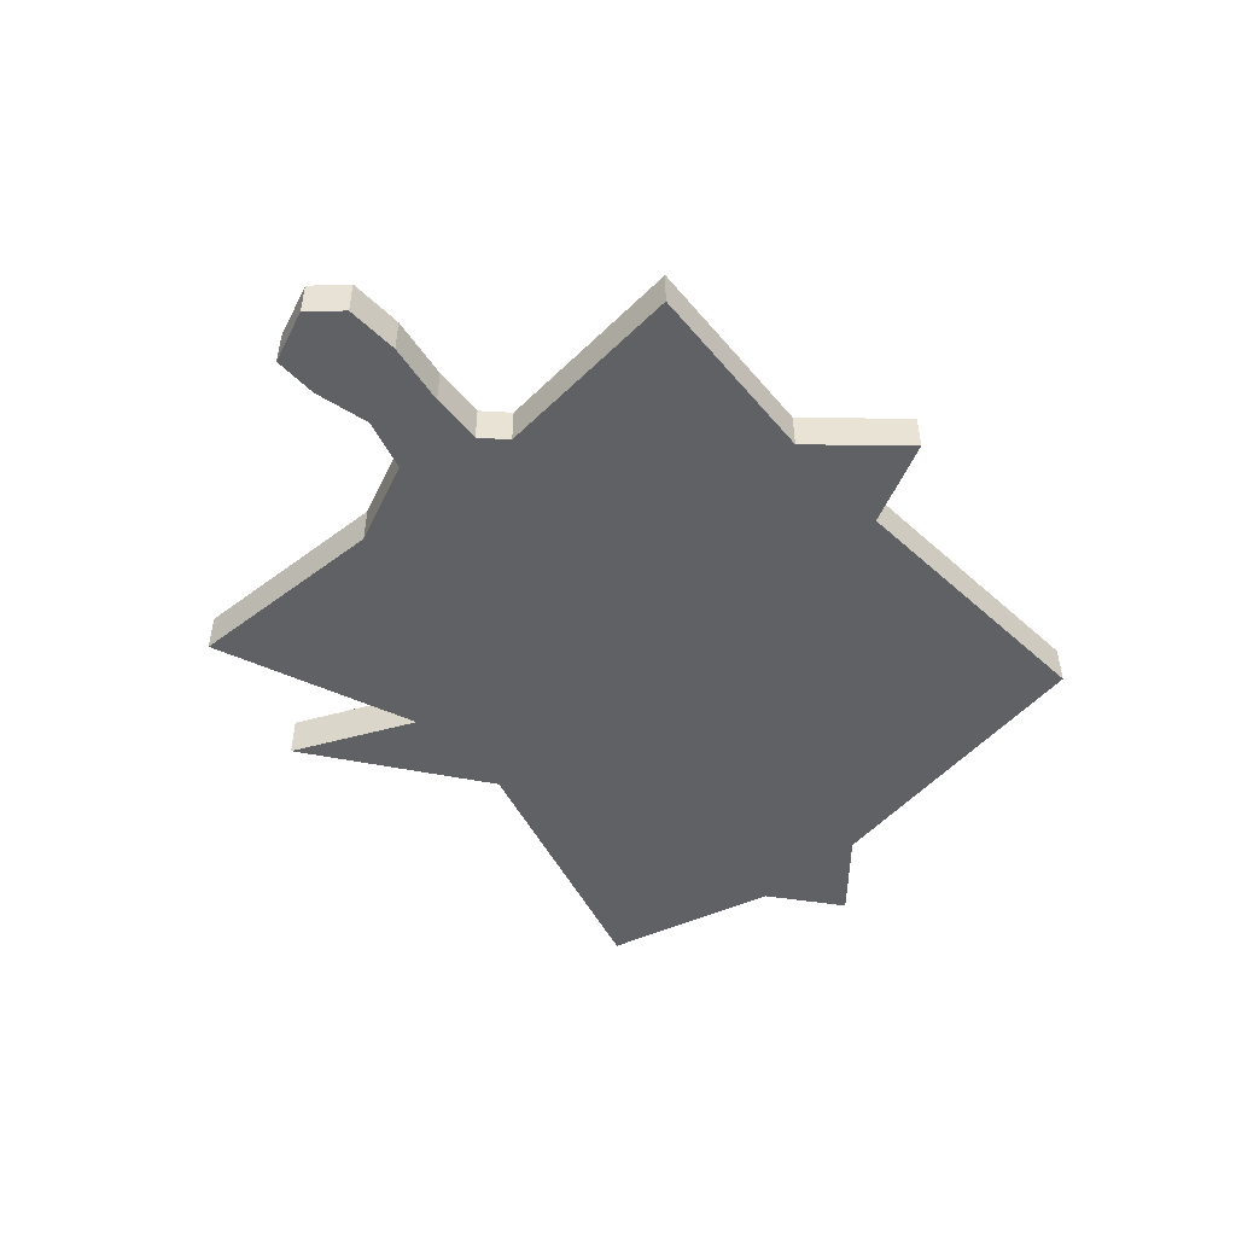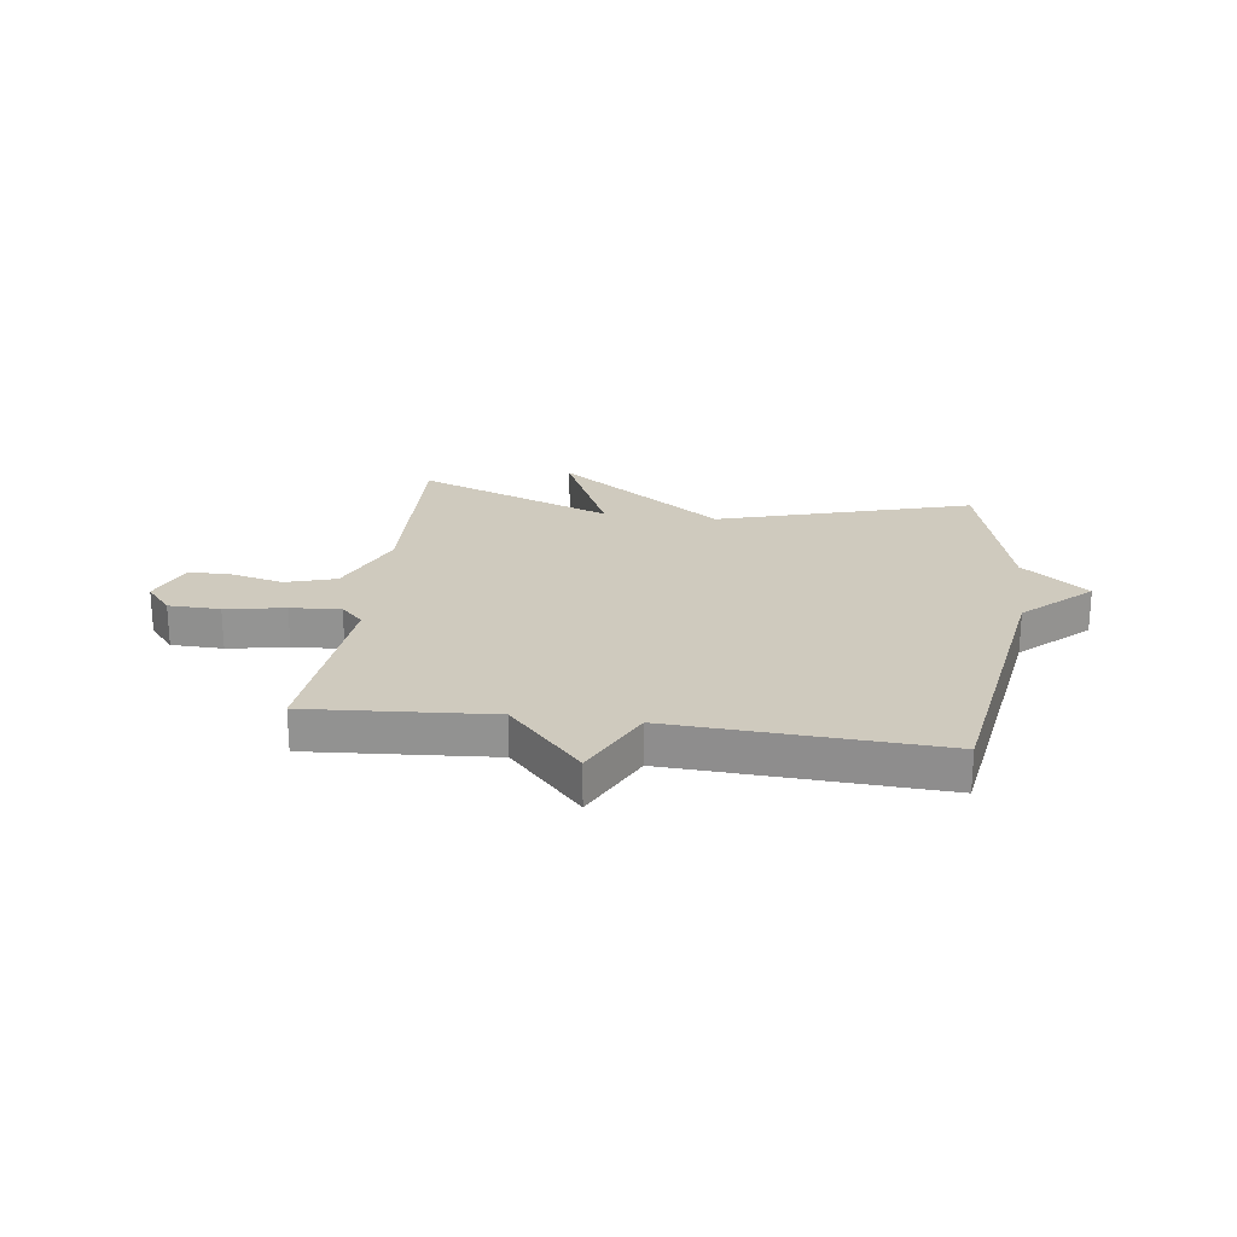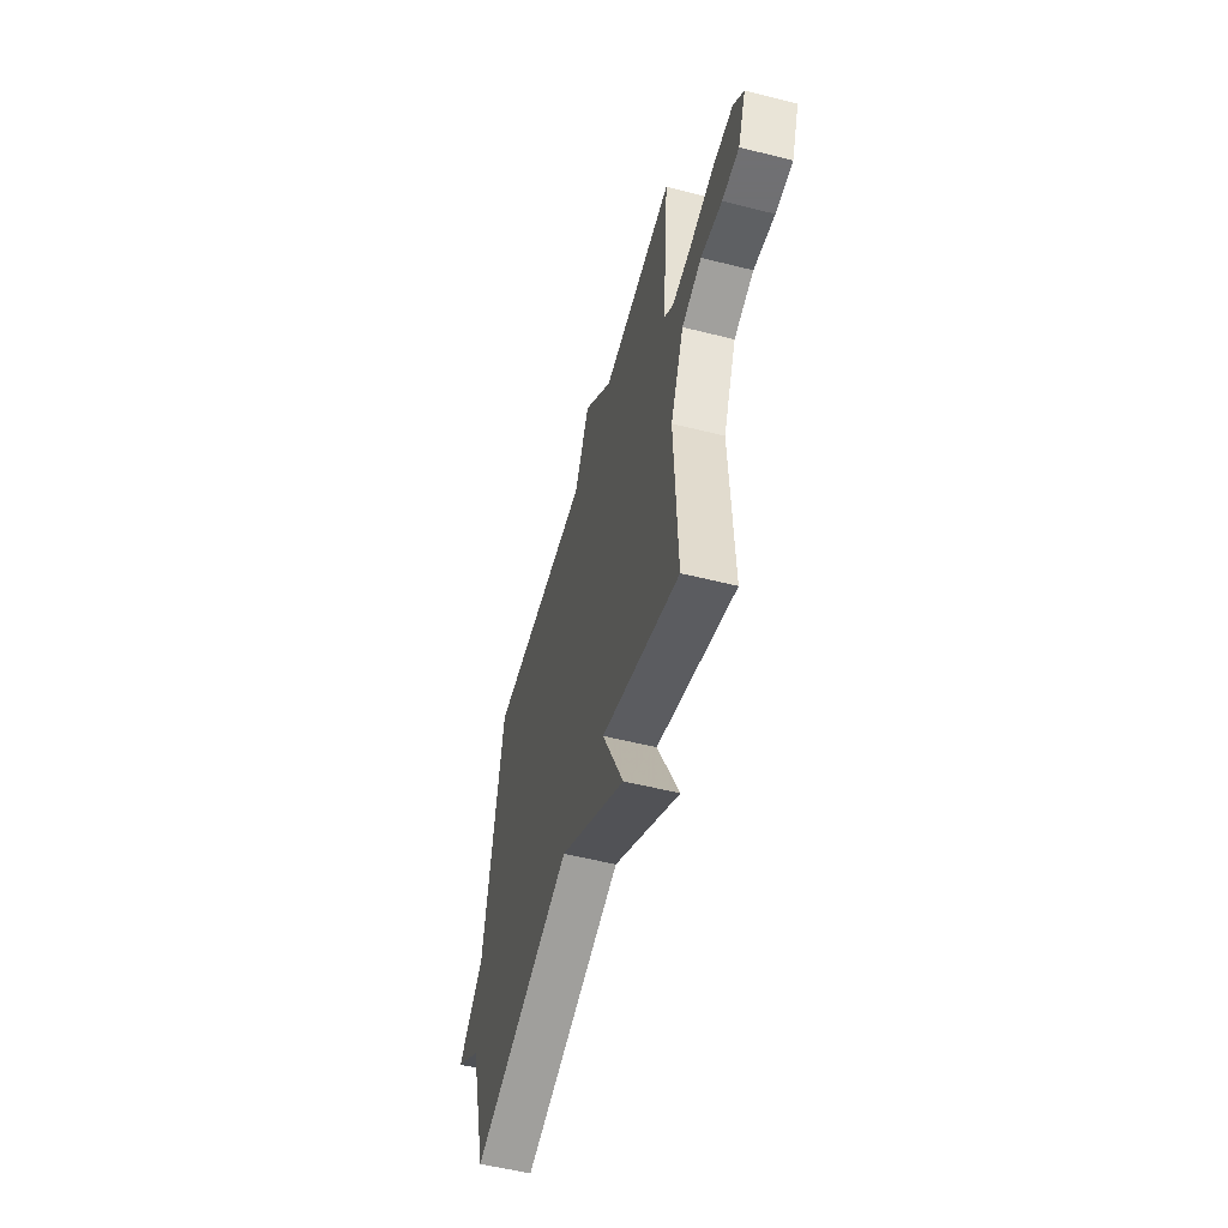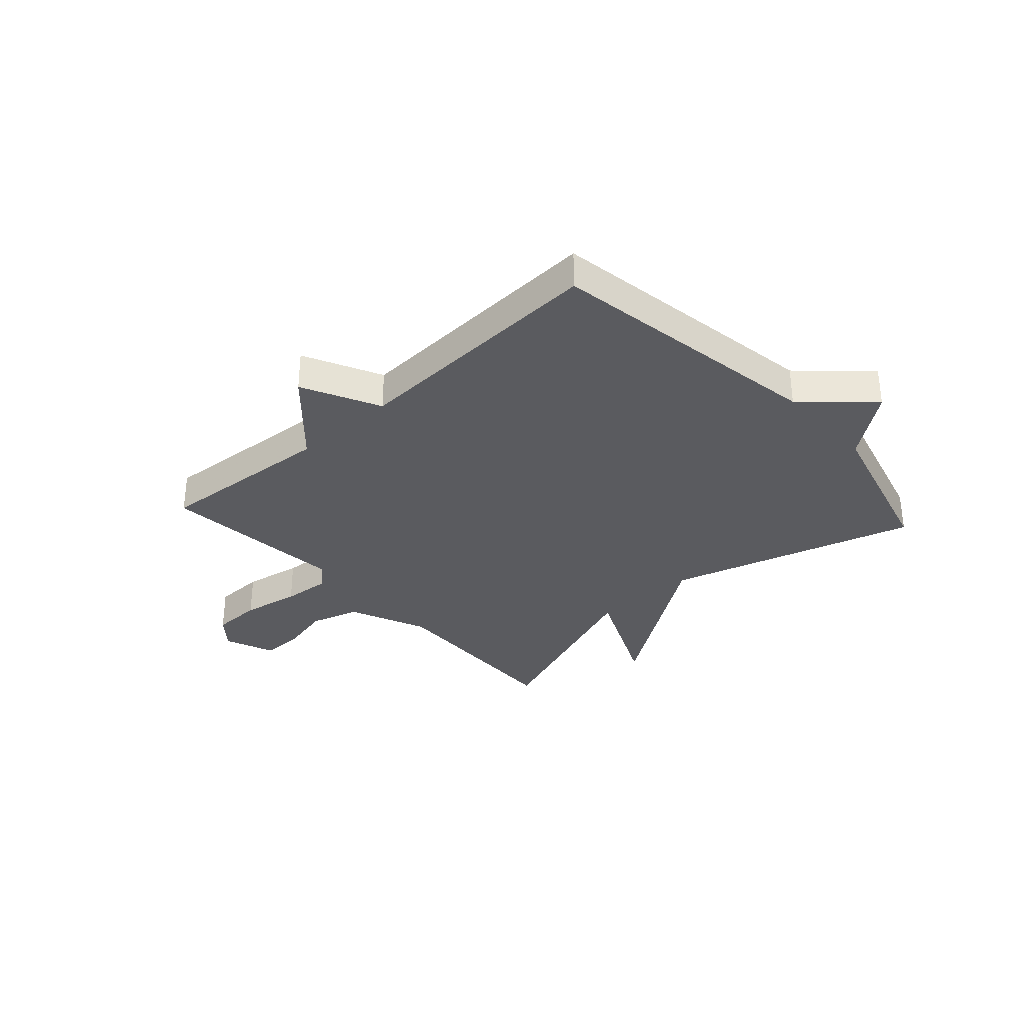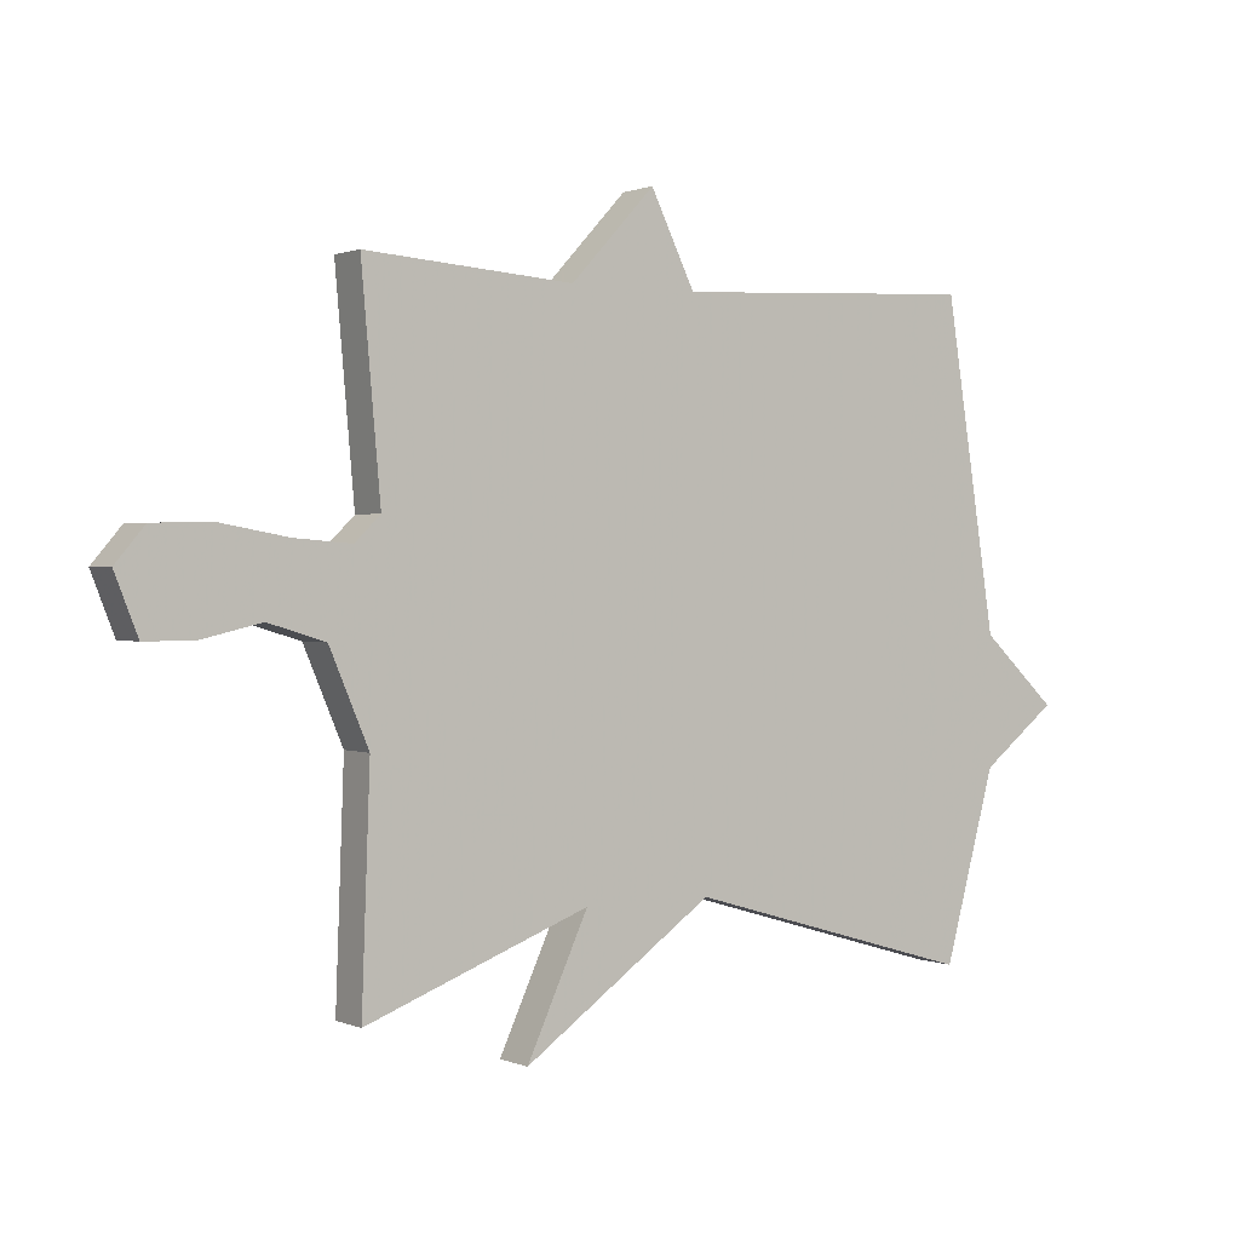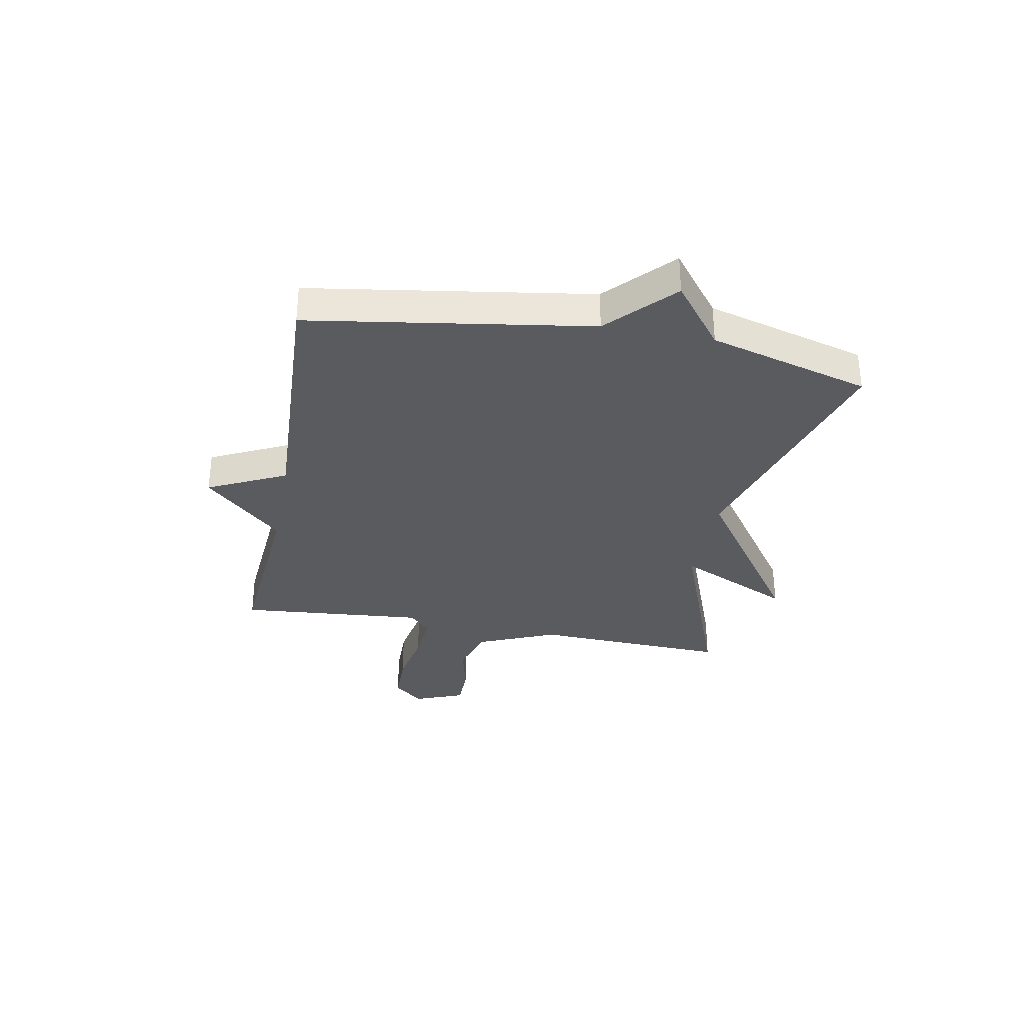
<metadata>
{"format":"obj","ext":"obj","renderer":"f3d","projection":"perspective","resolution":1024,"background":"white","views":[{"elev":-49.1,"azim":-47.9,"up":"+Y"},{"elev":23.2,"azim":7.7,"up":"+Y"},{"elev":-55.0,"azim":-104.9,"up":"+Z"},{"elev":-32.9,"azim":42.2,"up":"+Y"},{"elev":1.0,"azim":-34.4,"up":"+Z"},{"elev":-32.7,"azim":79.2,"up":"+Y"}]}
</metadata>
<code>
v 0.5 0.07 -0.5
v 0.049 0.07 -0.368
v -0.247 0.07 -0.576
v -0.151 0.07 -0.368
v -0.5 0.07 -0.5
v -0.487 0.07 -0.146
v -0.548 0.07 -0.003
v -0.637 0.07 0.024
v -0.731 0.07 0.002
v -0.807 0.07 0.002
v -0.843 0.07 0.093
v -0.797 0.07 0.147
v -0.705 0.07 0.149
v -0.599 0.07 0.13
v -0.51 0.07 0.123
v -0.47 0.07 0.162
v -0.5 0.07 0.5
v -0.174 0.07 0.476
v -0.043 0.07 0.617
v 0.026 0.07 0.476
v 0.5 0.07 0.5
v 0.58 0.07 -0.008
v 0.697 0.07 -0.117
v 0.58 0.07 -0.208
v 0.5 0 -0.5
v 0.049 0 -0.368
v -0.247 0 -0.576
v -0.151 0 -0.368
v -0.5 0 -0.5
v -0.487 0 -0.146
v -0.548 0 -0.003
v -0.637 0 0.024
v -0.731 0 0.002
v -0.807 0 0.002
v -0.843 0 0.093
v -0.797 0 0.147
v -0.705 0 0.149
v -0.599 0 0.13
v -0.51 0 0.123
v -0.47 0 0.162
v -0.5 0 0.5
v -0.174 0 0.476
v -0.043 0 0.617
v 0.026 0 0.476
v 0.5 0 0.5
v 0.58 0 -0.008
v 0.697 0 -0.117
v 0.58 0 -0.208
f 22 23 24
f 24 1 2
f 22 24 2
f 21 22 2
f 20 21 2
f 18 19 20 2
f 16 17 18 2
f 15 16 2
f 14 15 2
f 12 13 14
f 11 12 14
f 10 11 14
f 9 10 14
f 8 9 14
f 7 8 14
f 6 7 14 2
f 4 5 6
f 4 6 2
f 2 3 4
f 48 47 46
f 26 25 48
f 26 48 46
f 26 46 45
f 26 45 44
f 26 44 43 42
f 26 42 41 40
f 26 40 39
f 26 39 38
f 38 37 36
f 38 36 35
f 38 35 34
f 38 34 33
f 38 33 32
f 38 32 31
f 26 38 31 30
f 30 29 28
f 26 30 28
f 28 27 26
f 1 25 26 2
f 2 26 27 3
f 3 27 28 4
f 4 28 29 5
f 5 29 30 6
f 6 30 31 7
f 7 31 32 8
f 8 32 33 9
f 9 33 34 10
f 10 34 35 11
f 11 35 36 12
f 12 36 37 13
f 13 37 38 14
f 14 38 39 15
f 15 39 40 16
f 16 40 41 17
f 17 41 42 18
f 18 42 43 19
f 19 43 44 20
f 20 44 45 21
f 21 45 46 22
f 22 46 47 23
f 23 47 48 24
f 24 48 25 1

</code>
